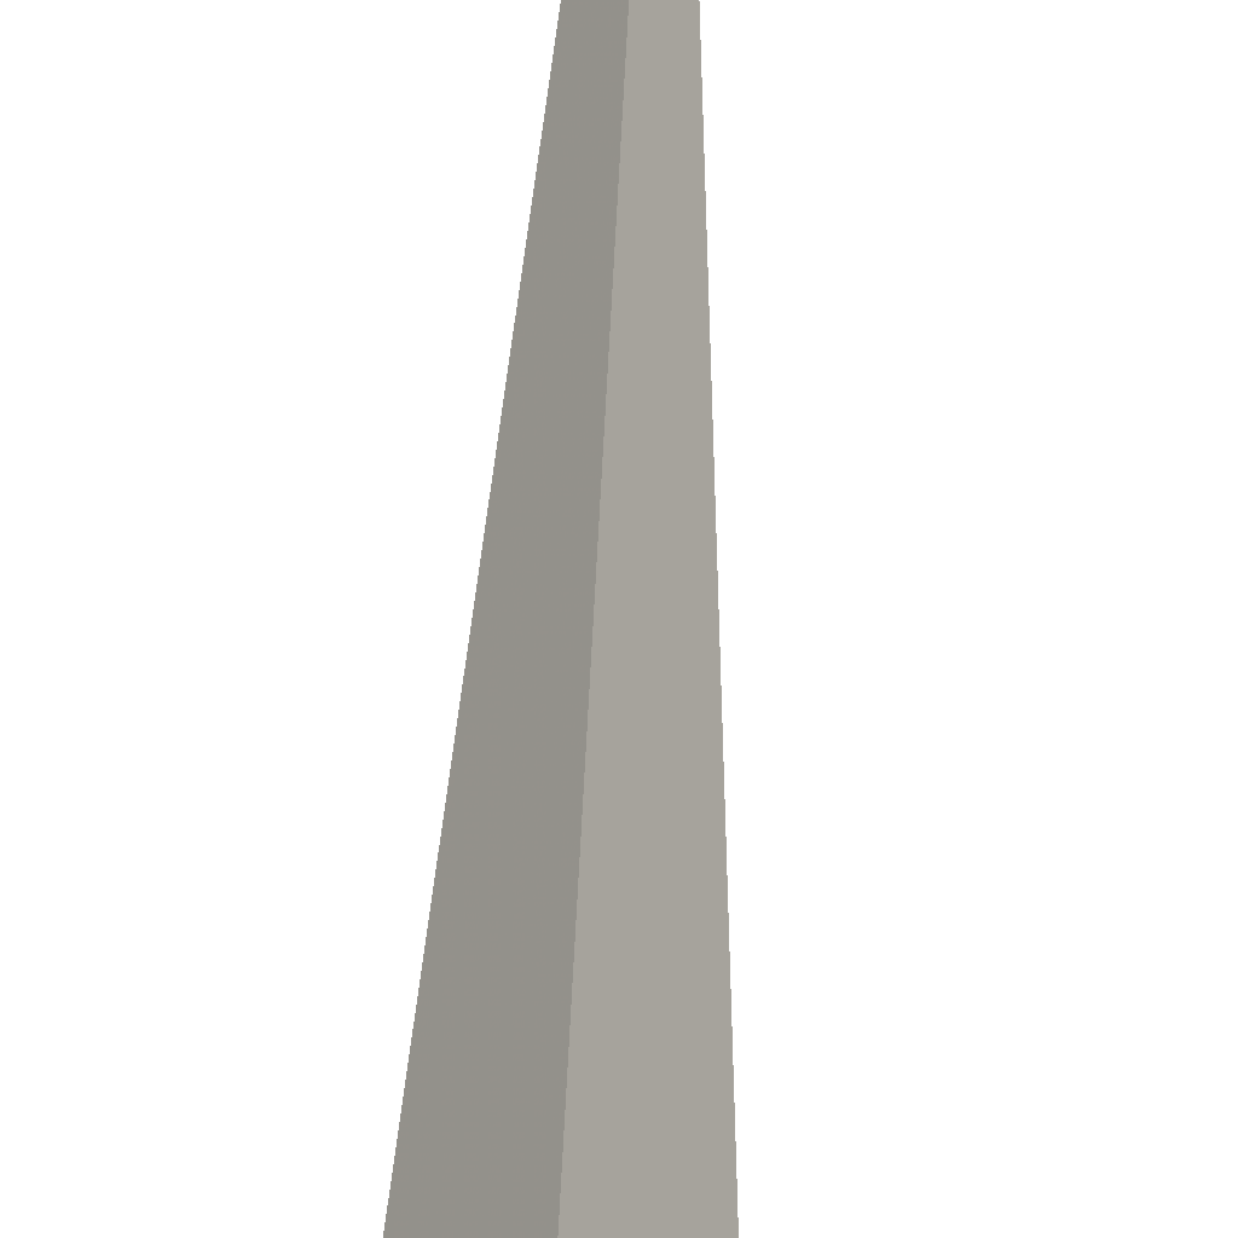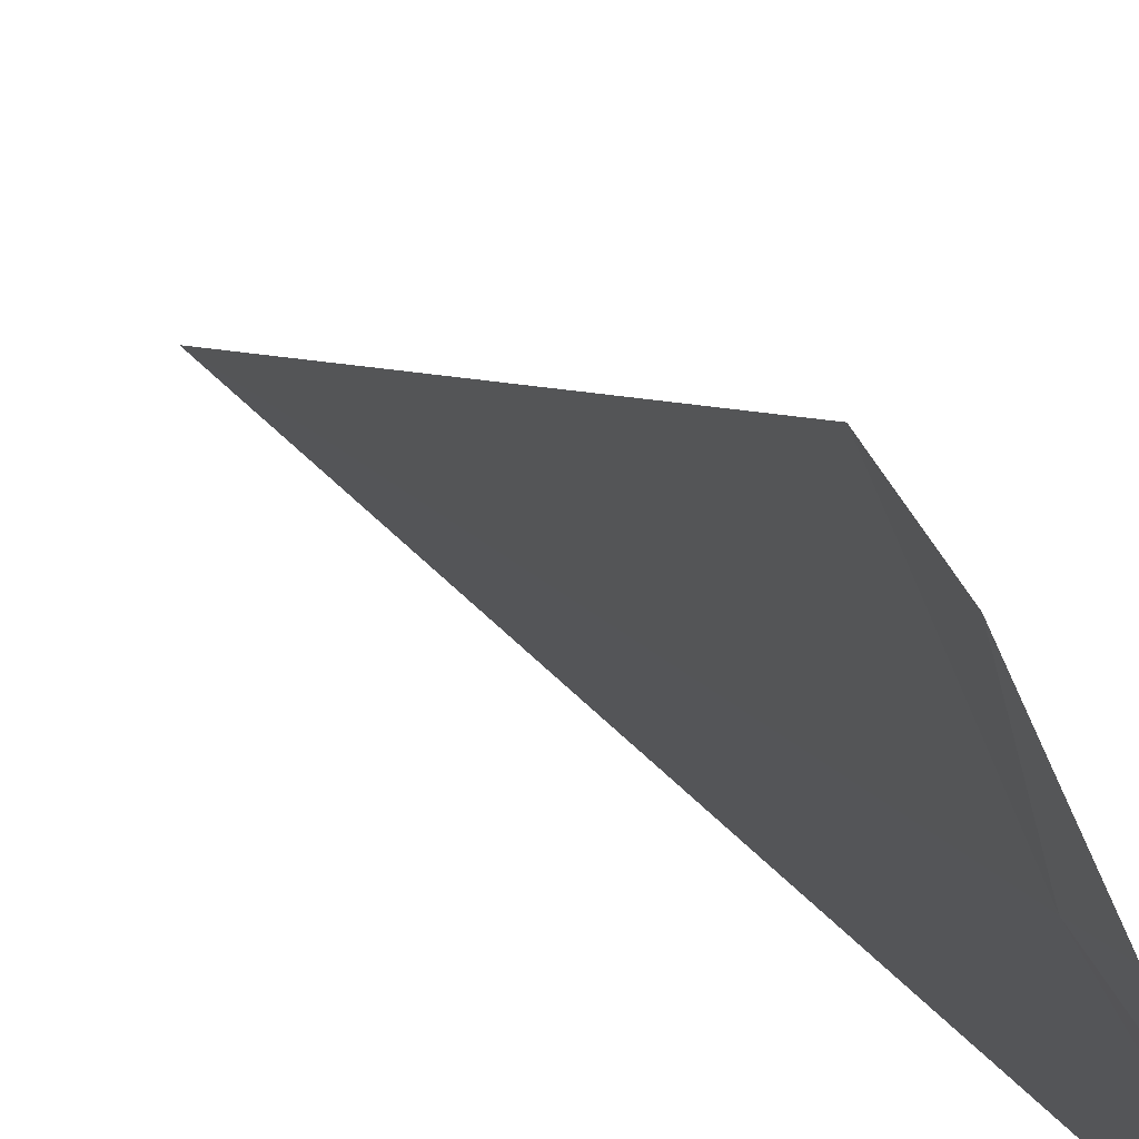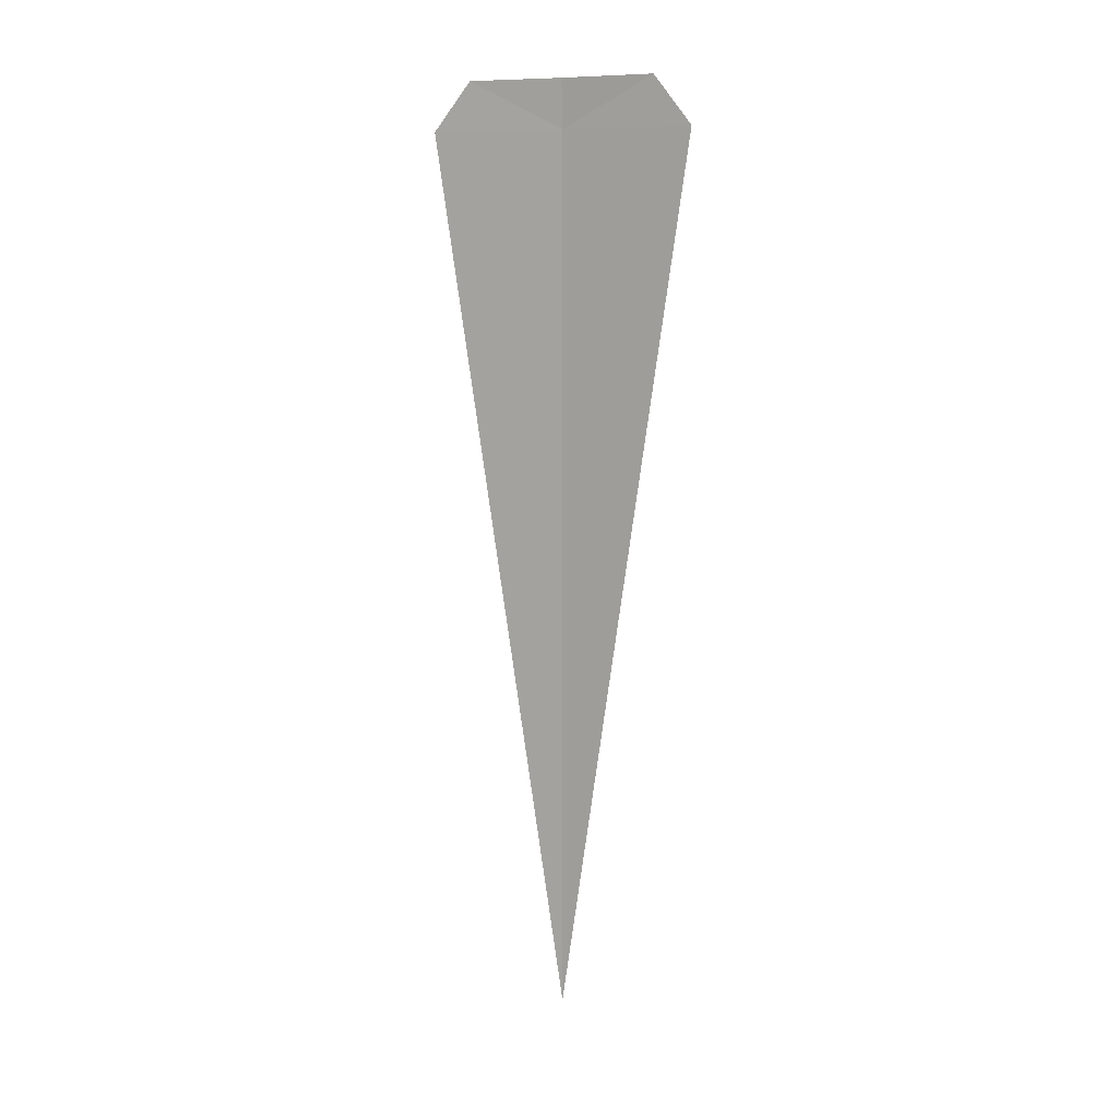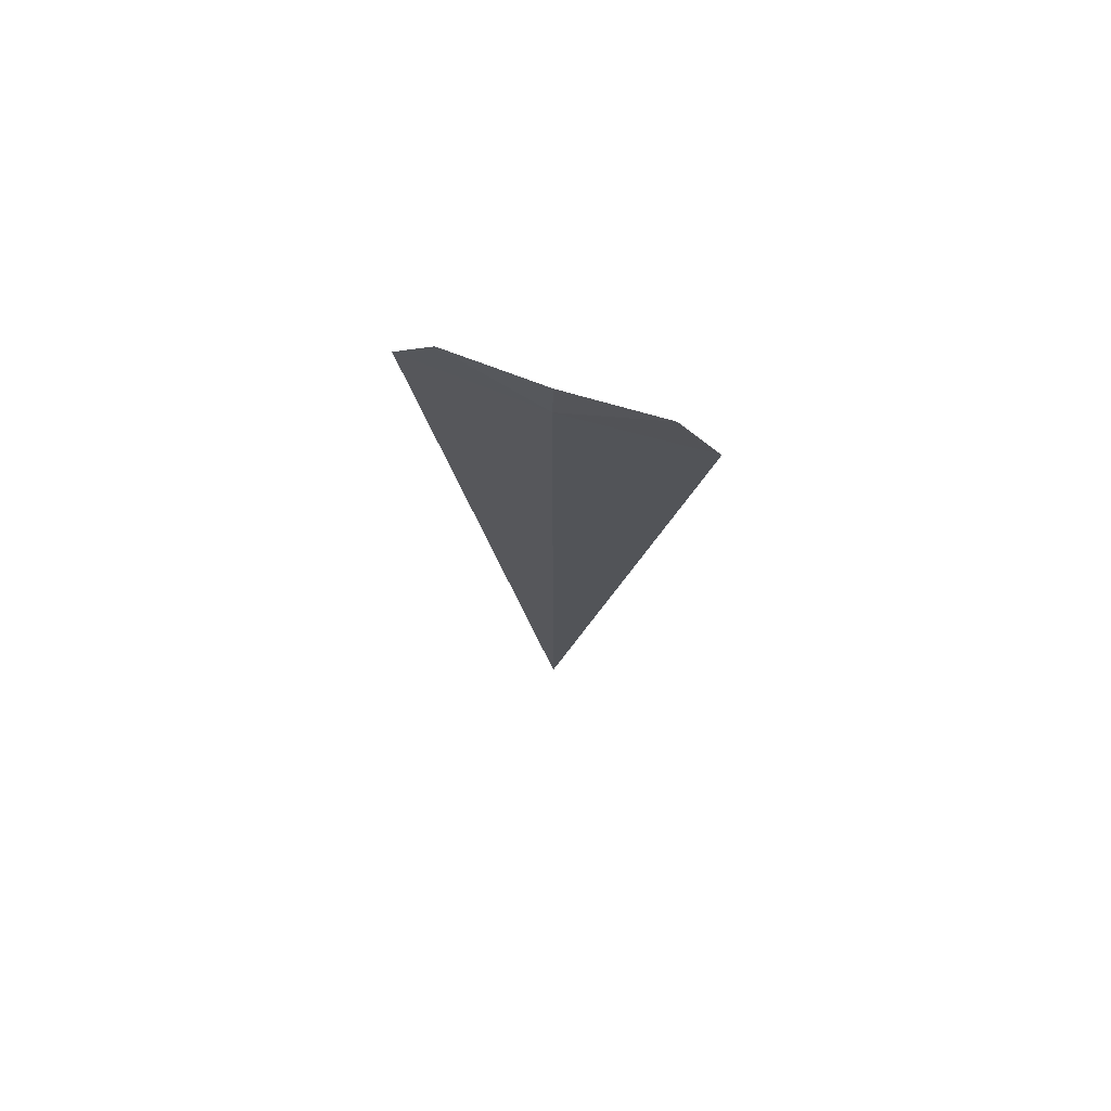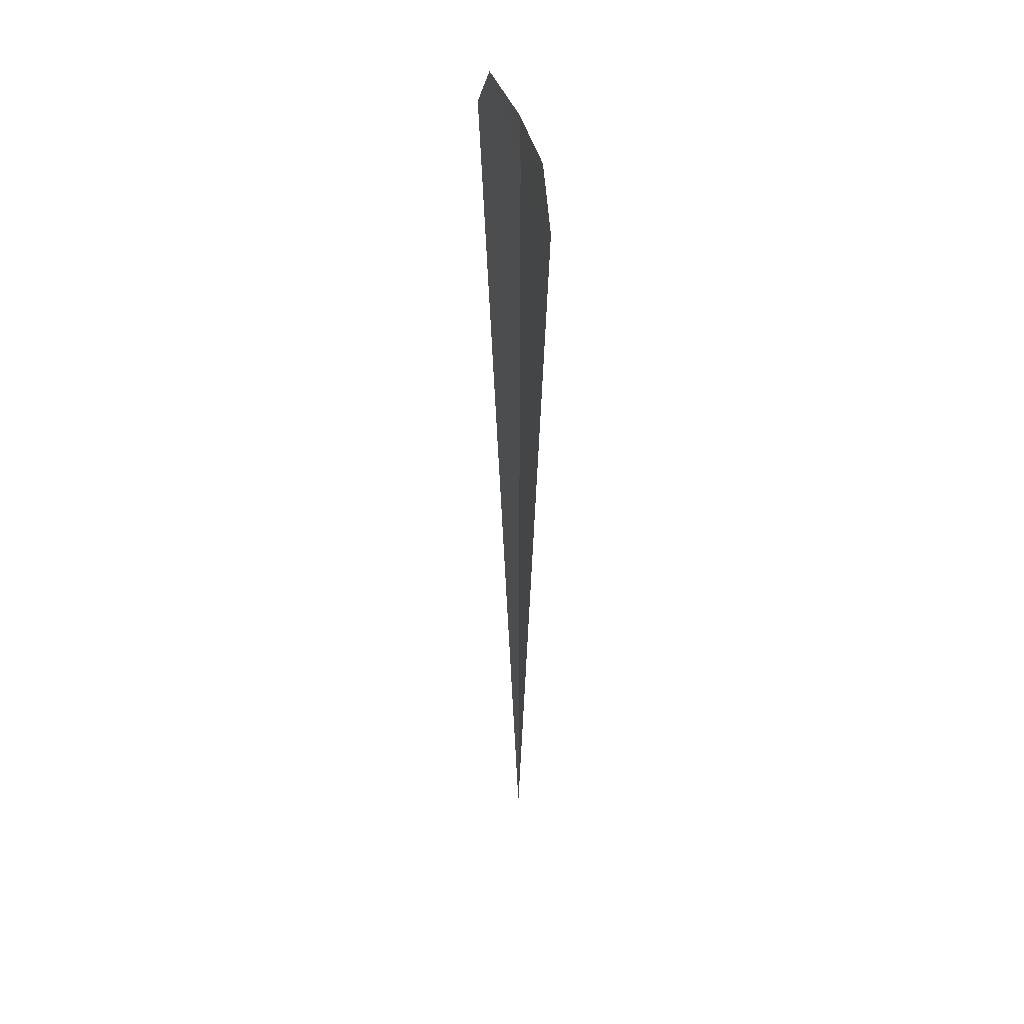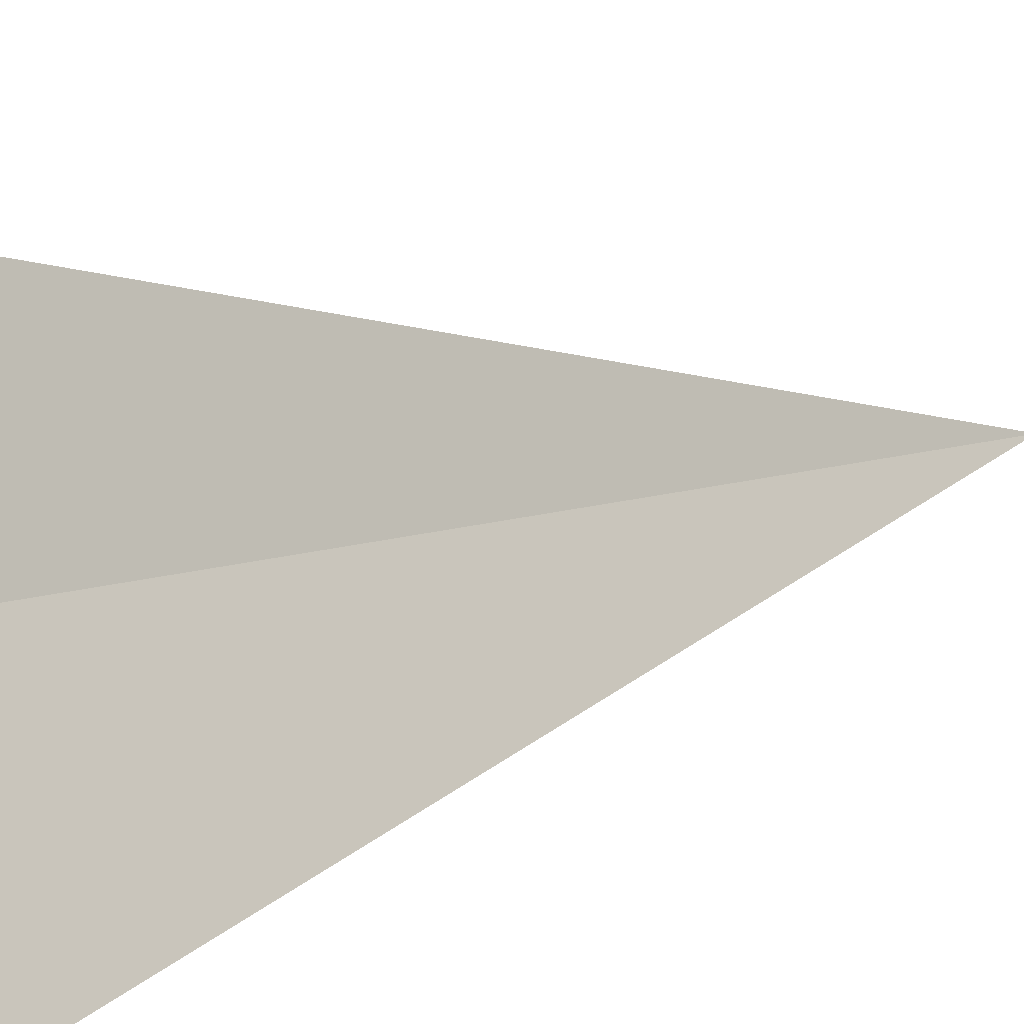
<metadata>
{"format":"obj","ext":"obj","renderer":"f3d","projection":"perspective","resolution":1024,"background":"white","views":[{"elev":69.3,"azim":3.0,"up":"+Y"},{"elev":11.6,"azim":-17.6,"up":"+Y"},{"elev":9.6,"azim":143.9,"up":"+Z"},{"elev":73.3,"azim":-43.8,"up":"+Z"},{"elev":38.8,"azim":-166.7,"up":"+Z"},{"elev":5.1,"azim":28.9,"up":"+Y"}]}
</metadata>
<code>
v -21.93 -19.82 17.5
v -21.61 -20.34 17.5
v -21.93 -19.82 13.61
v -22.18 -19.27 17.5
v -22.1 -19.44 17.71
v -21.92 -19.83 17.71
v -21.71 -20.2 17.71
f 1 5 4
f 1 6 5
f 1 7 6
f 1 2 7
f 1 4 3
f 1 3 2

</code>
